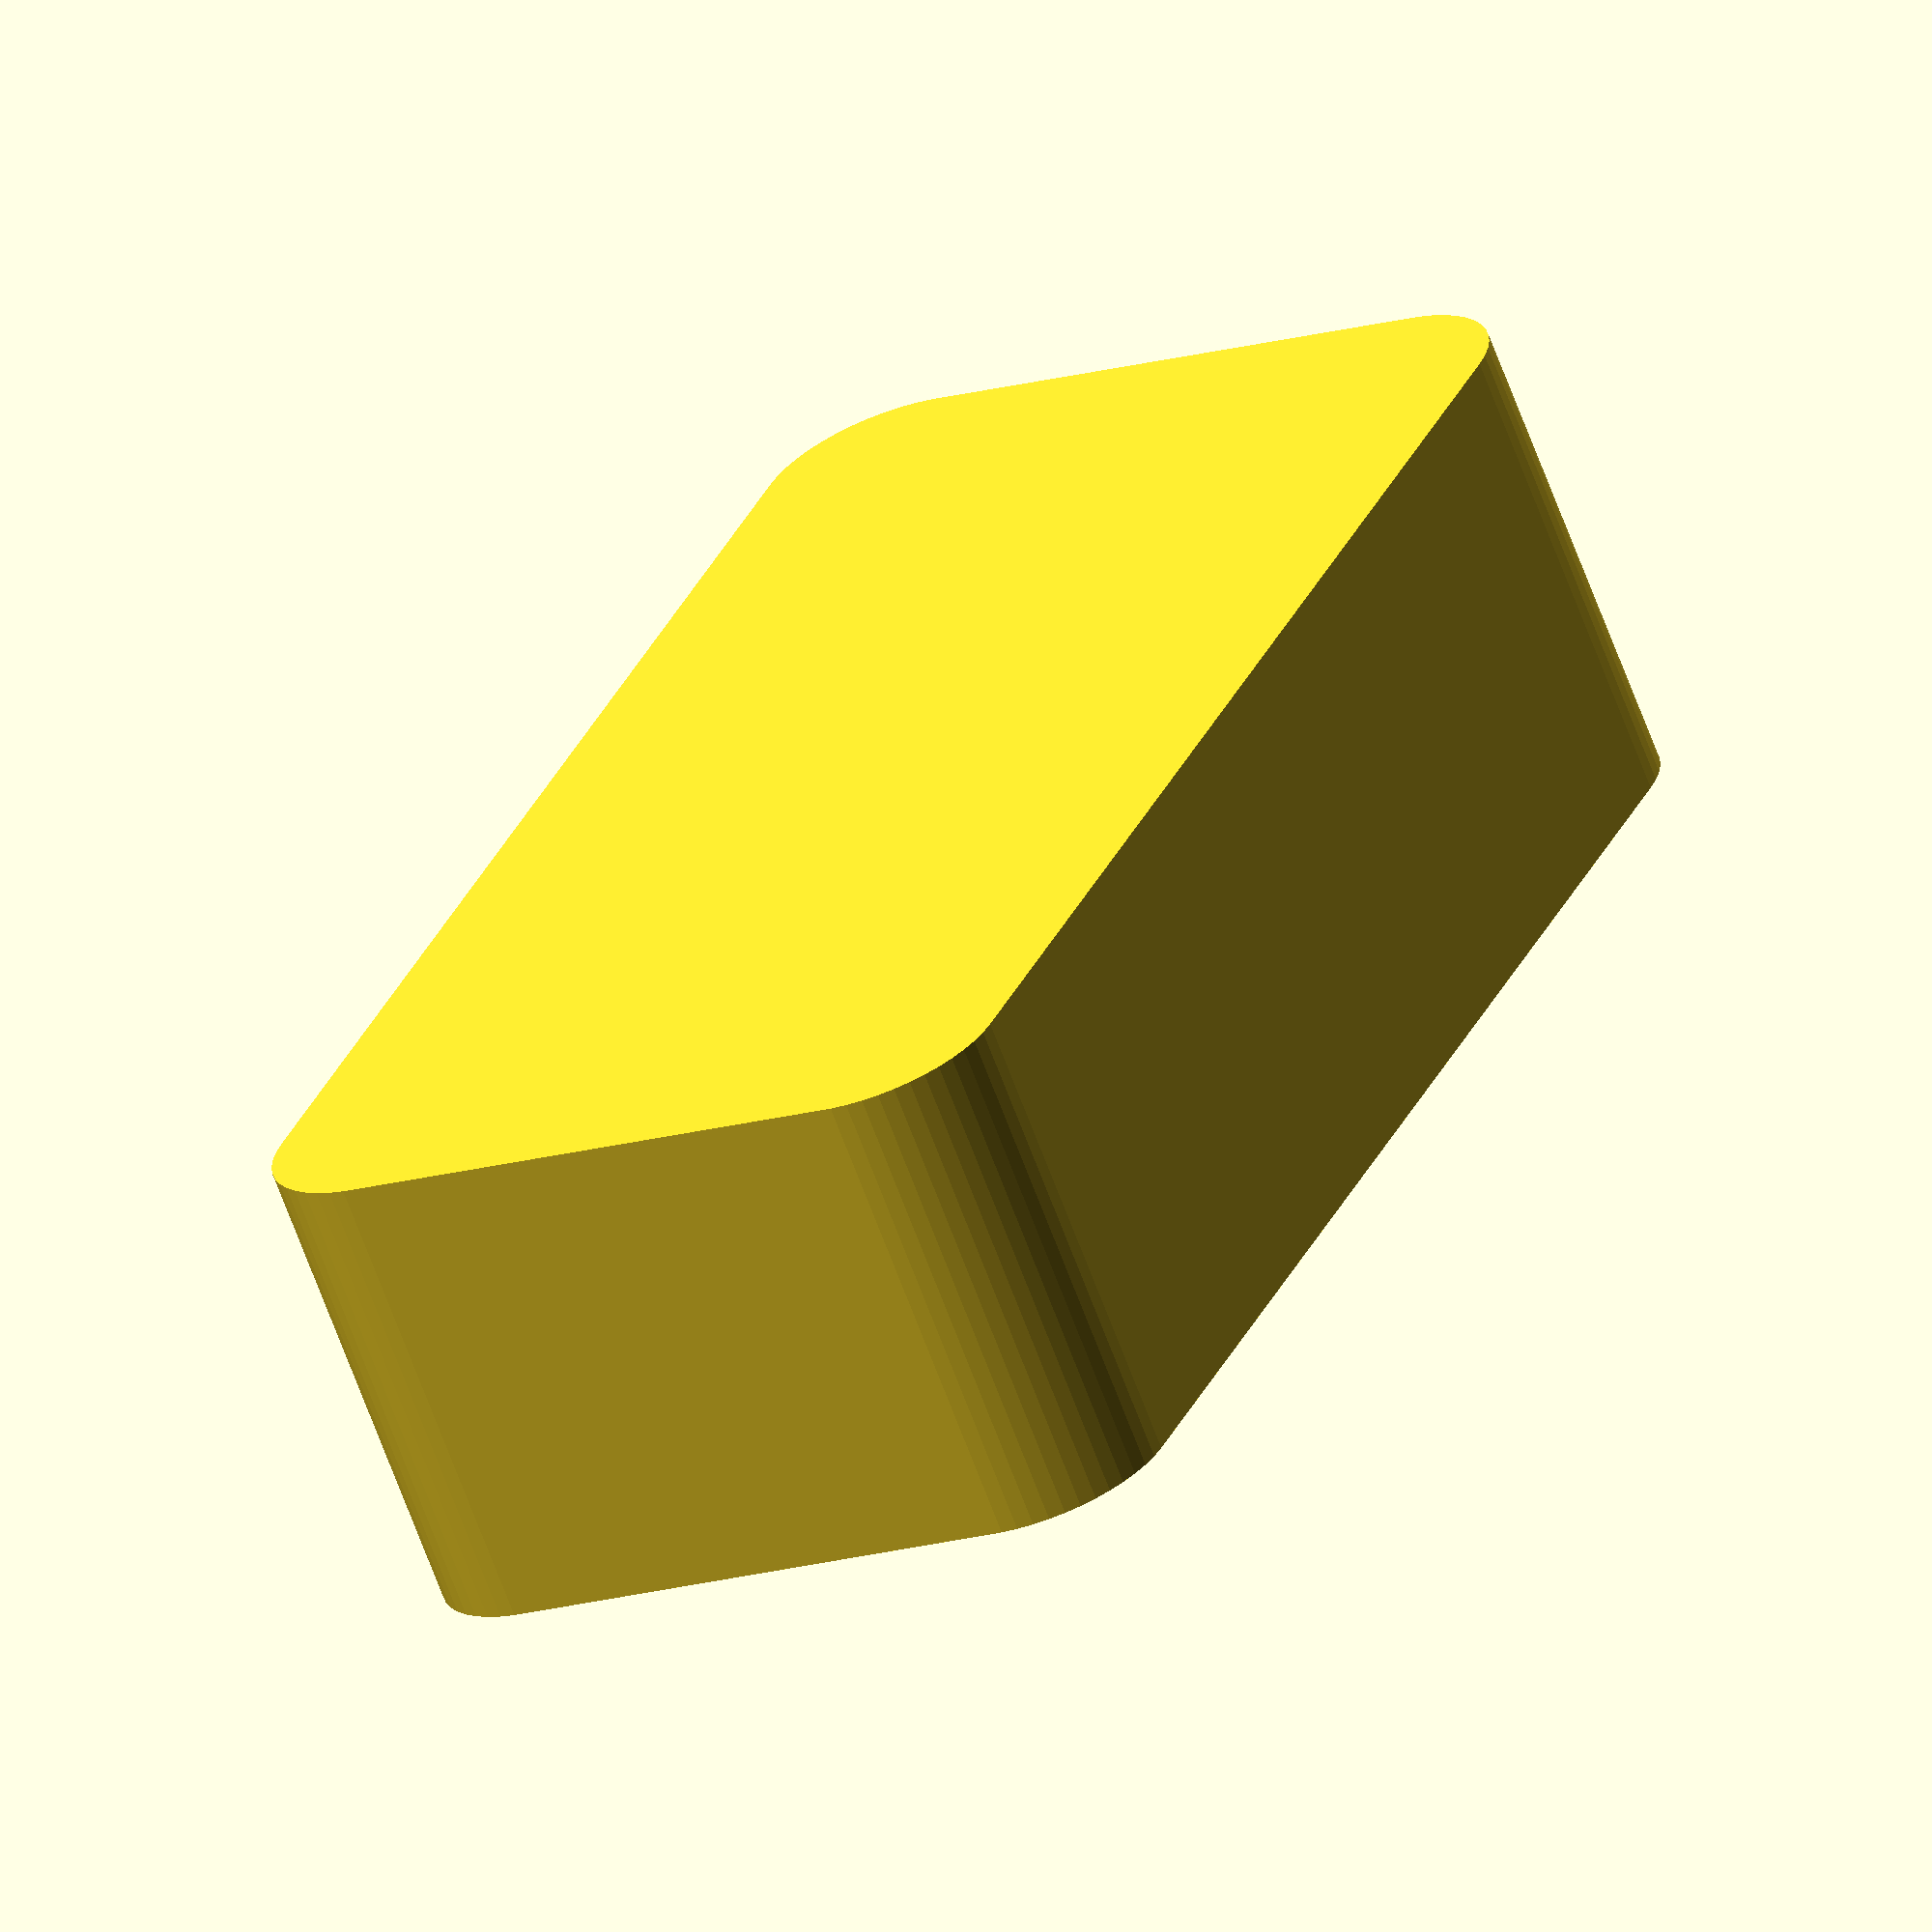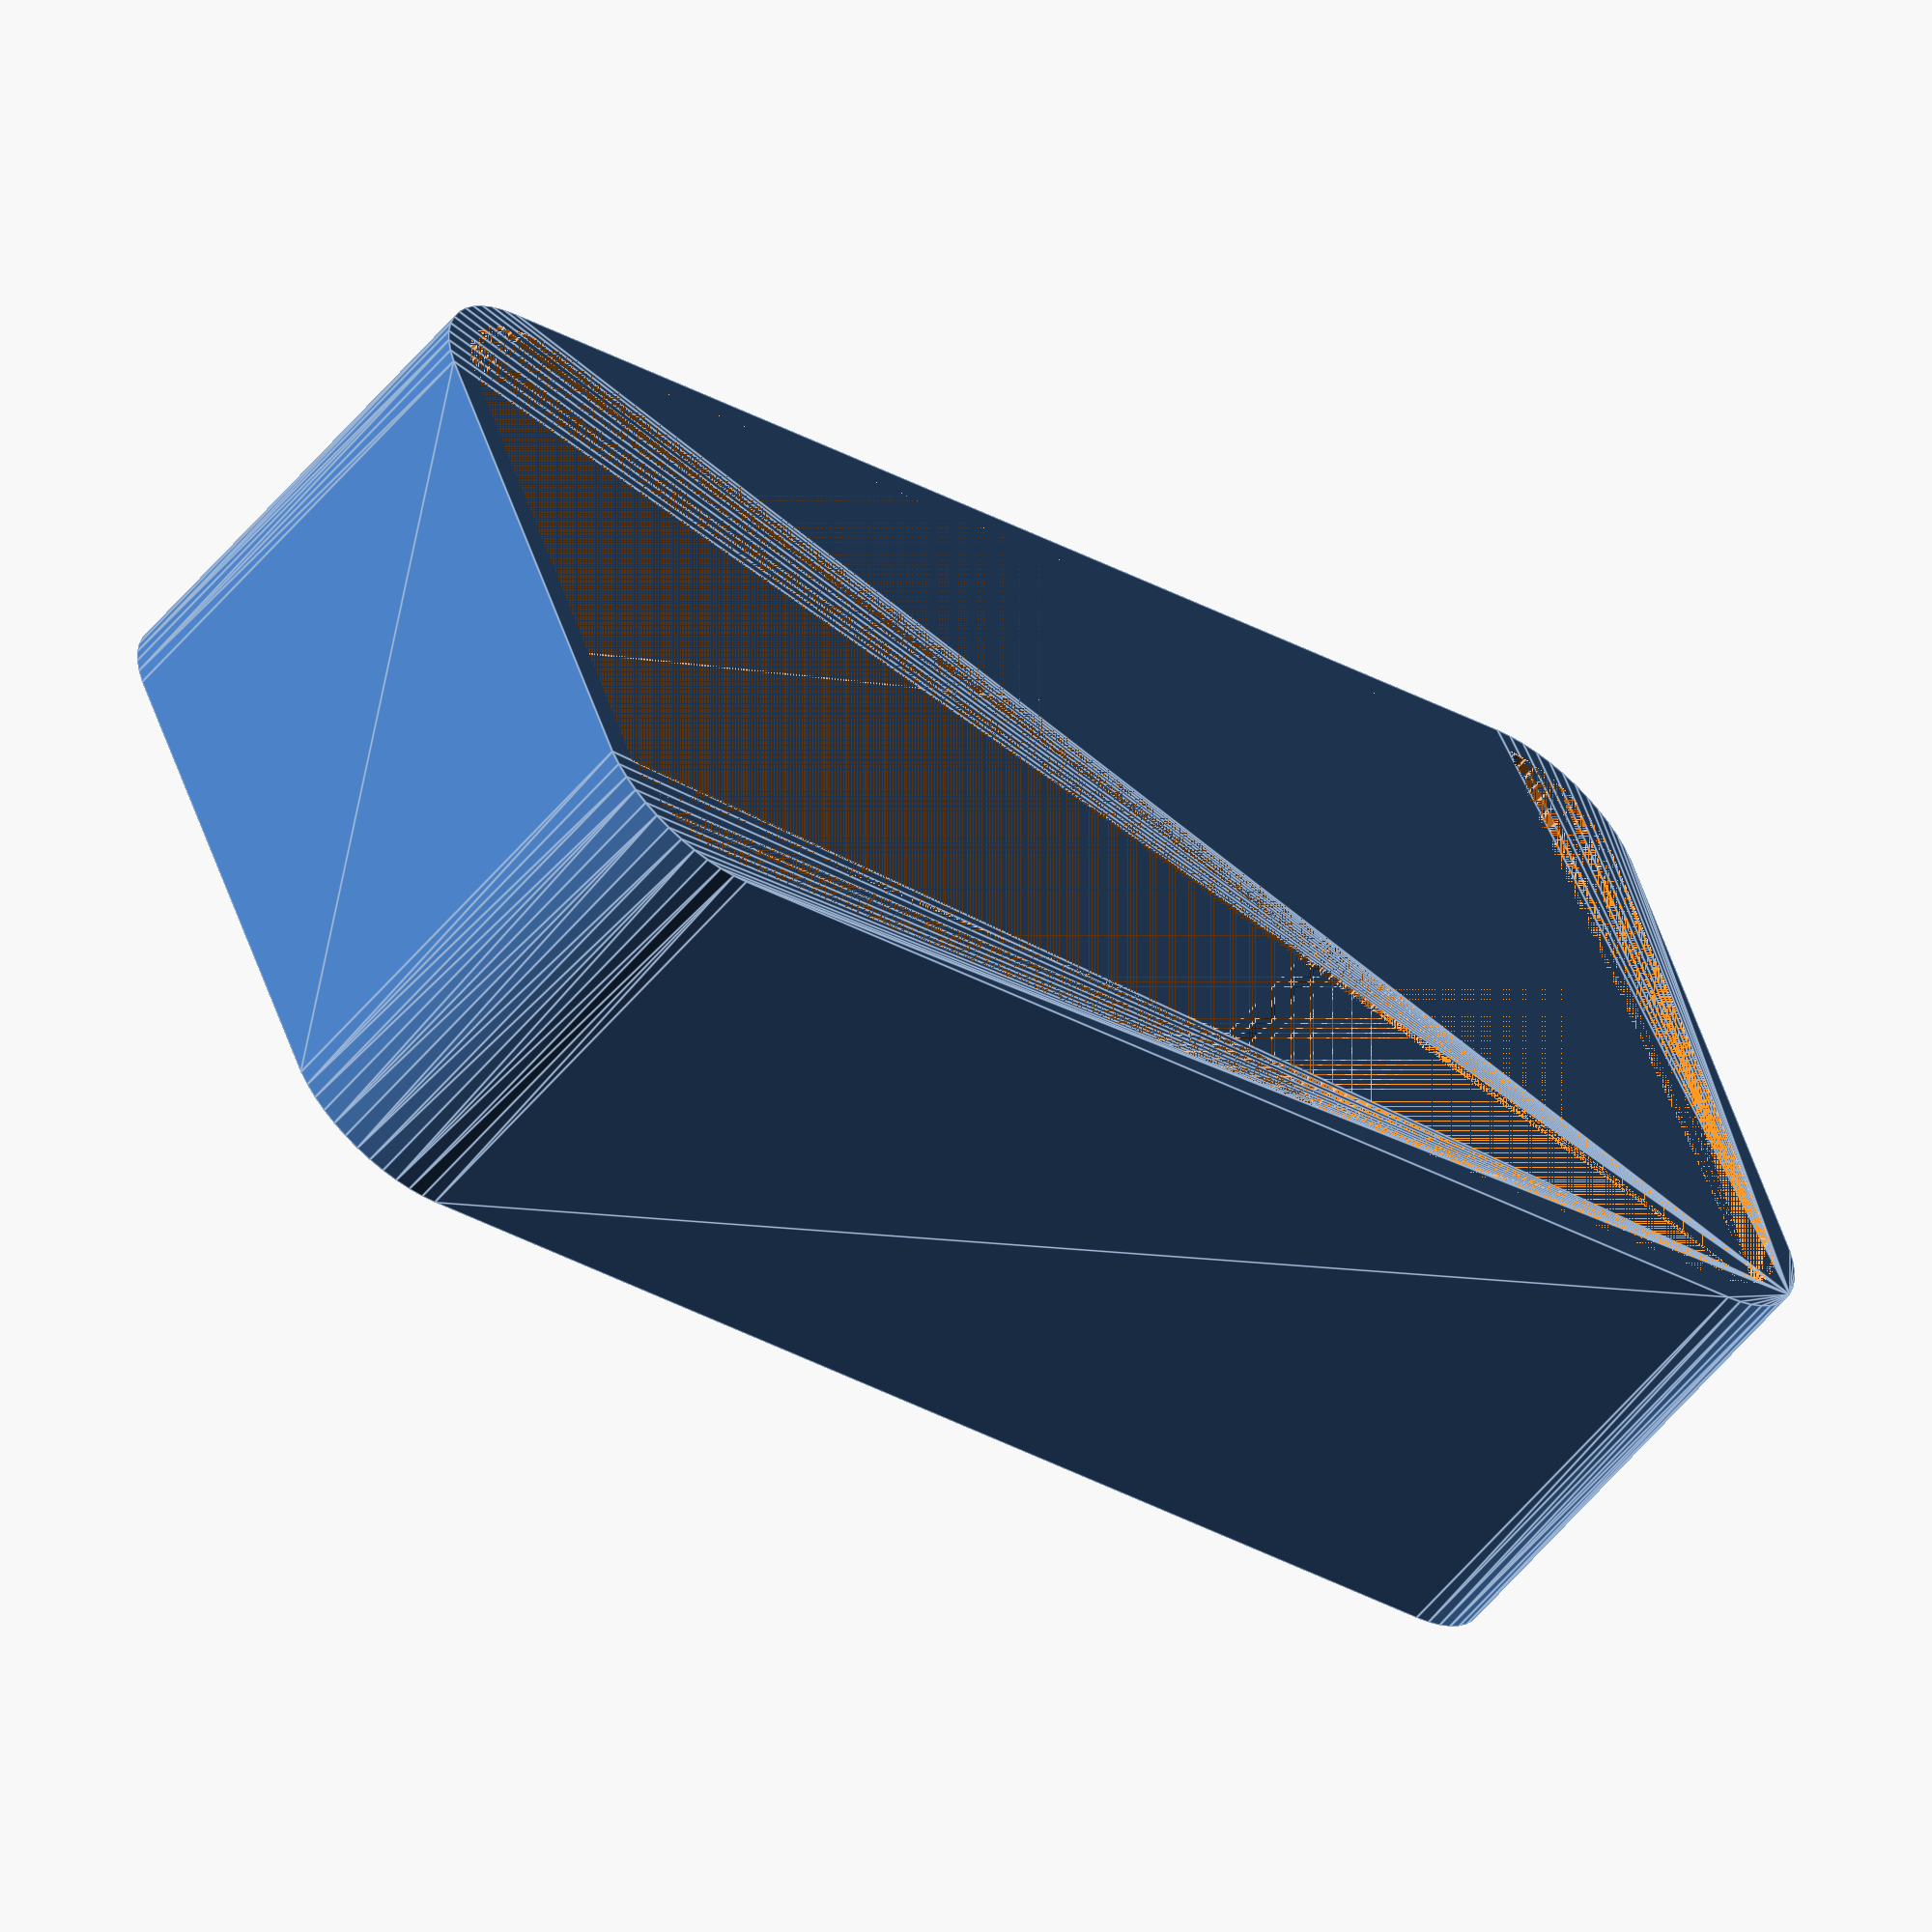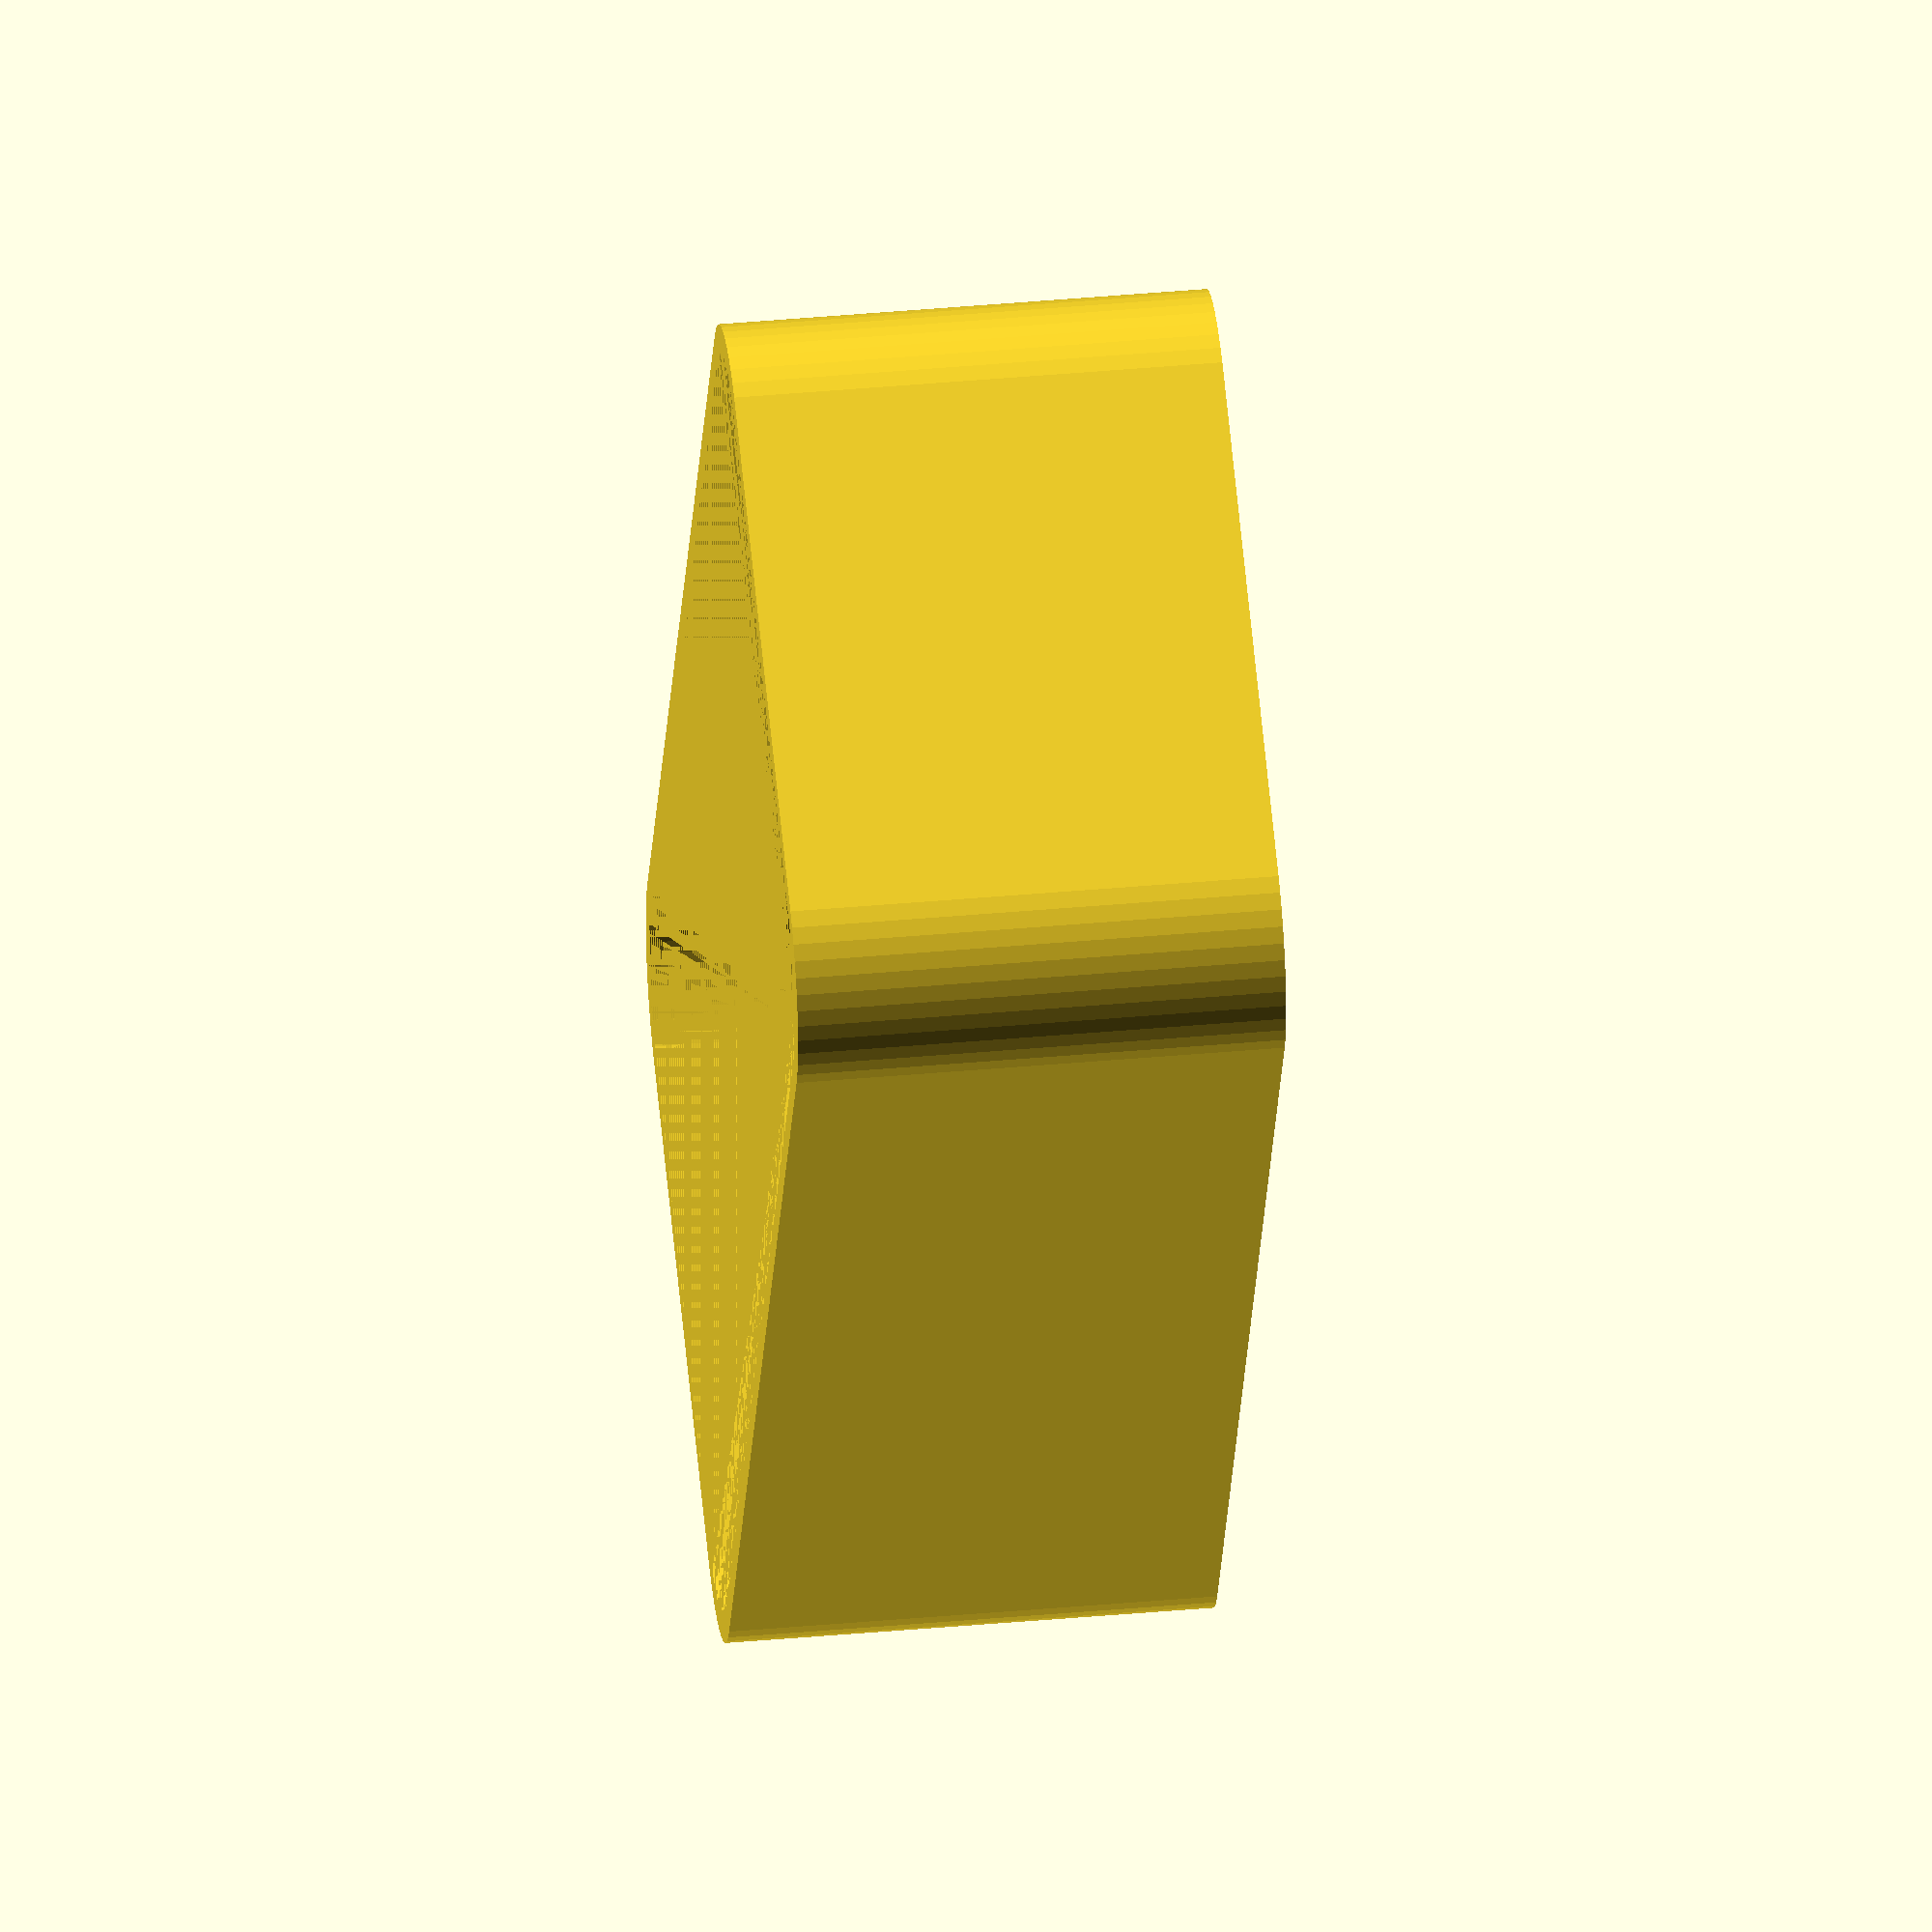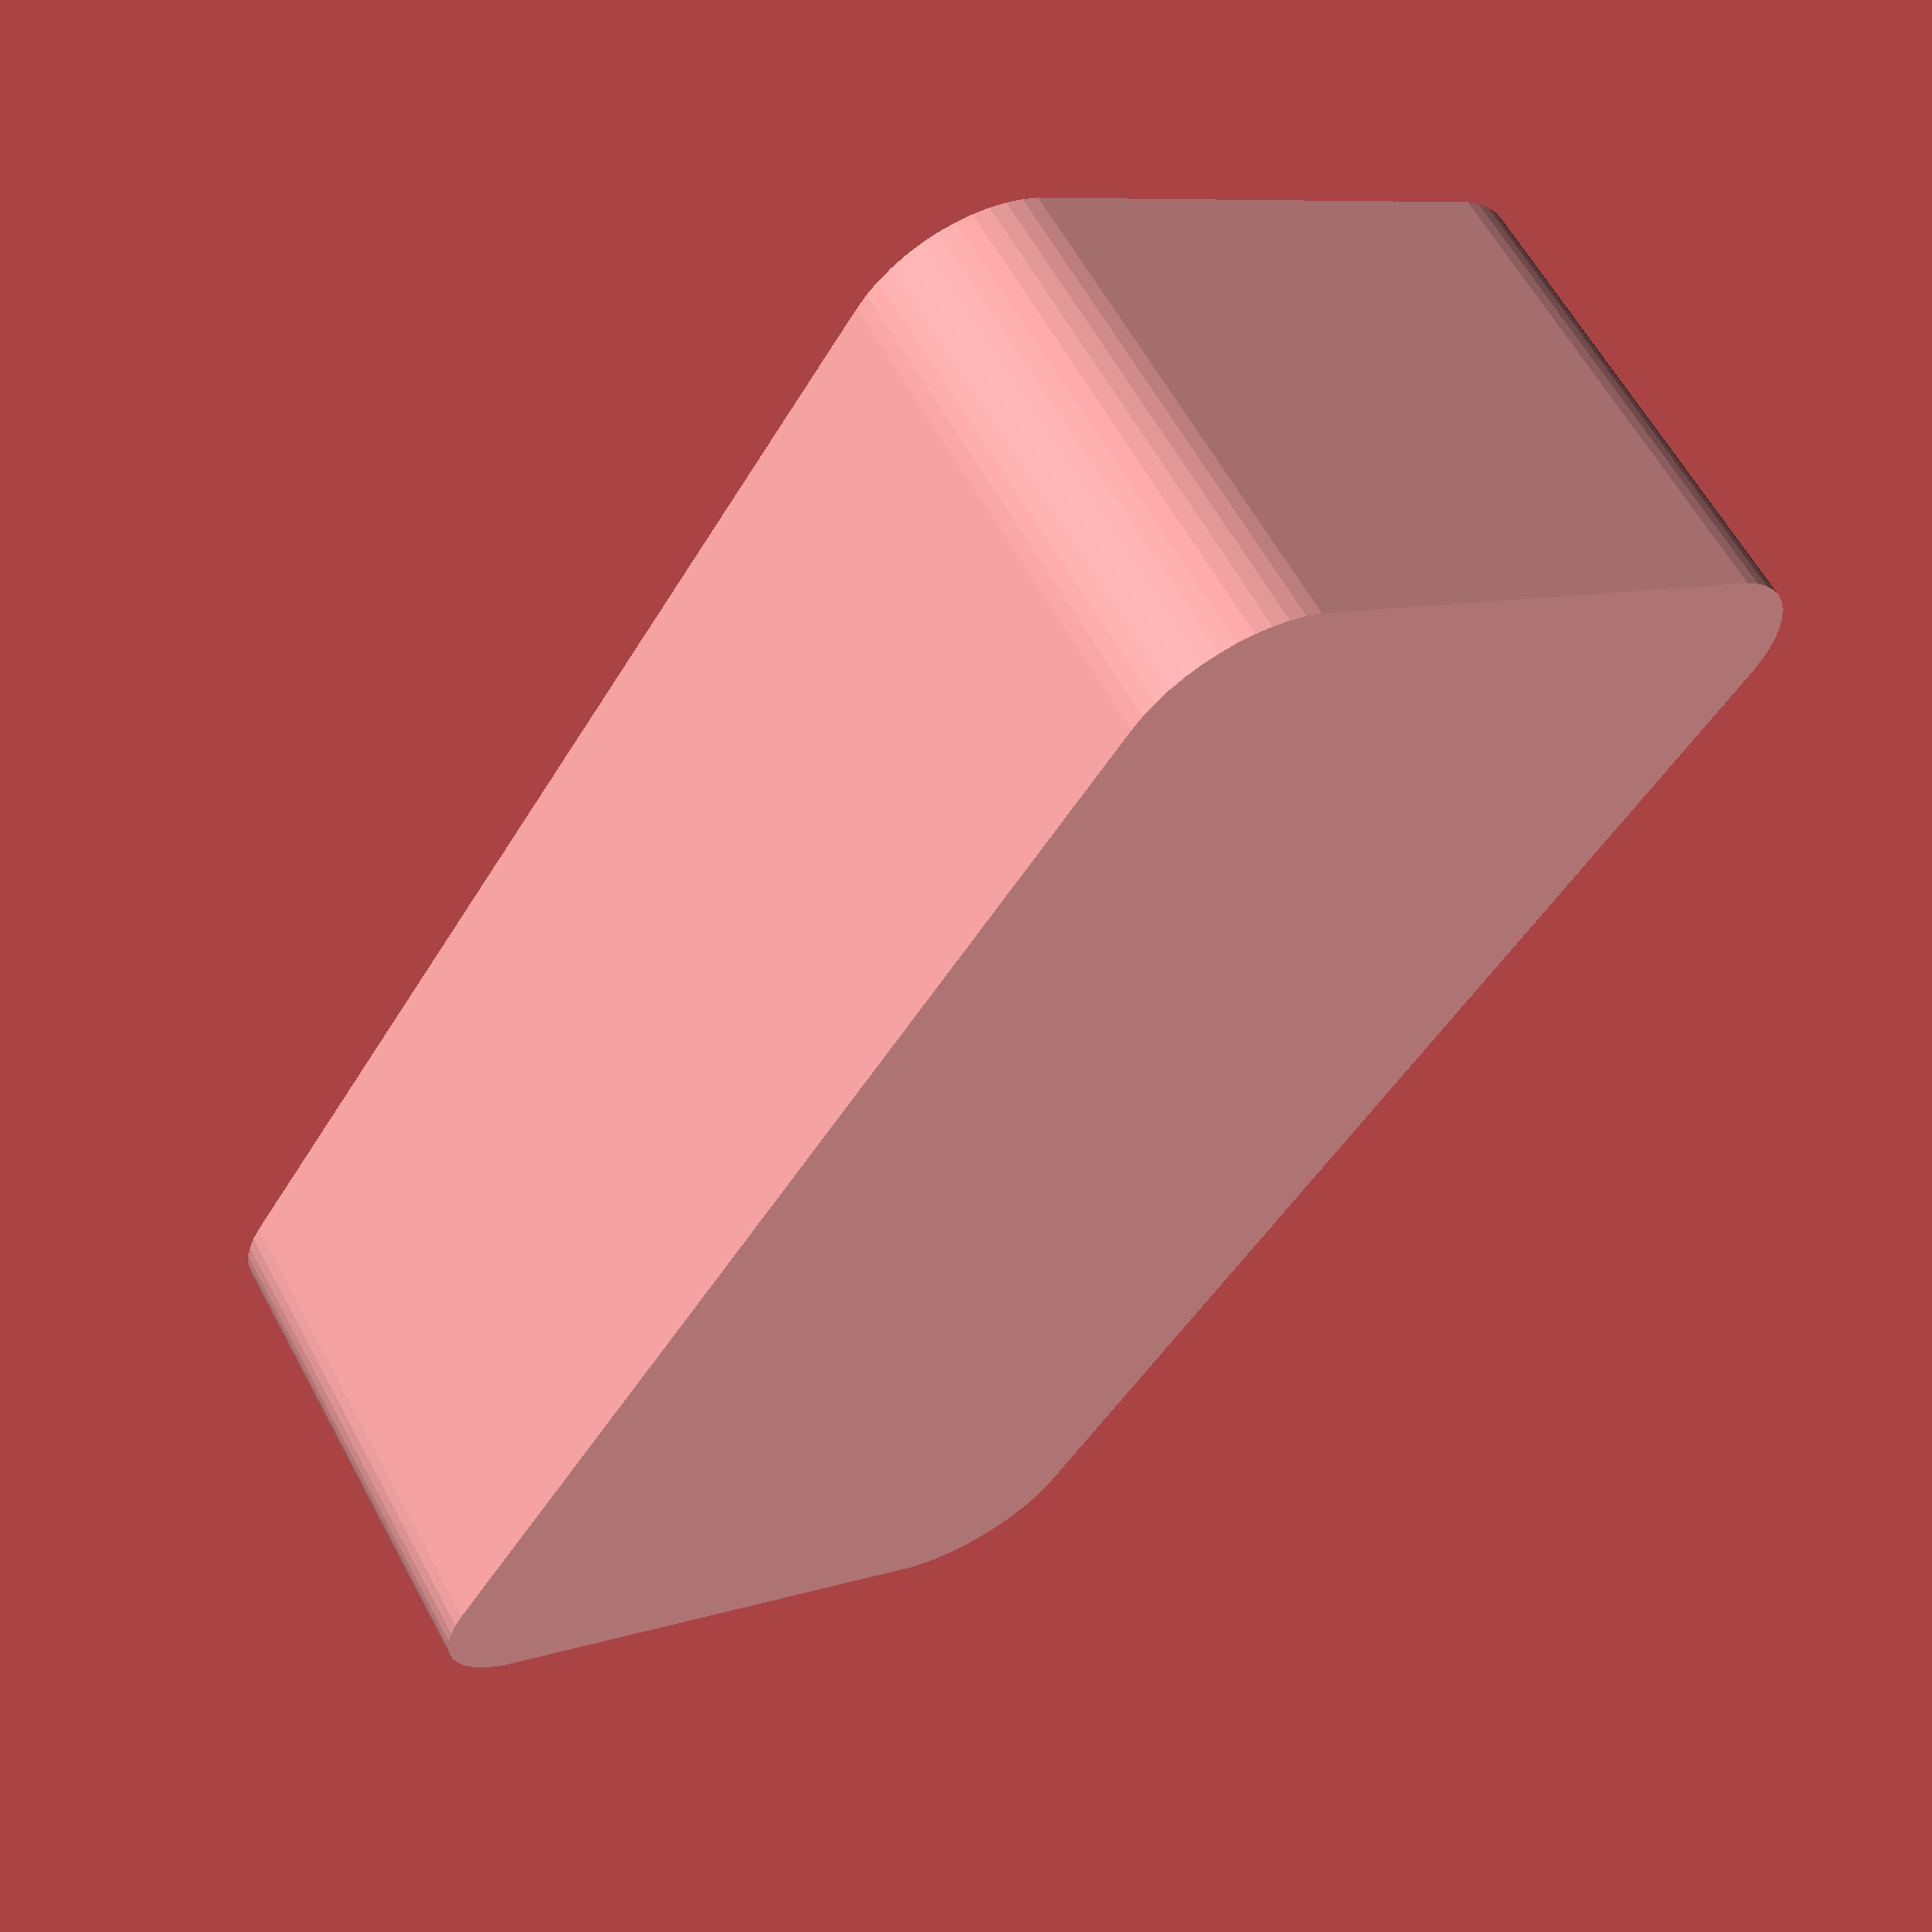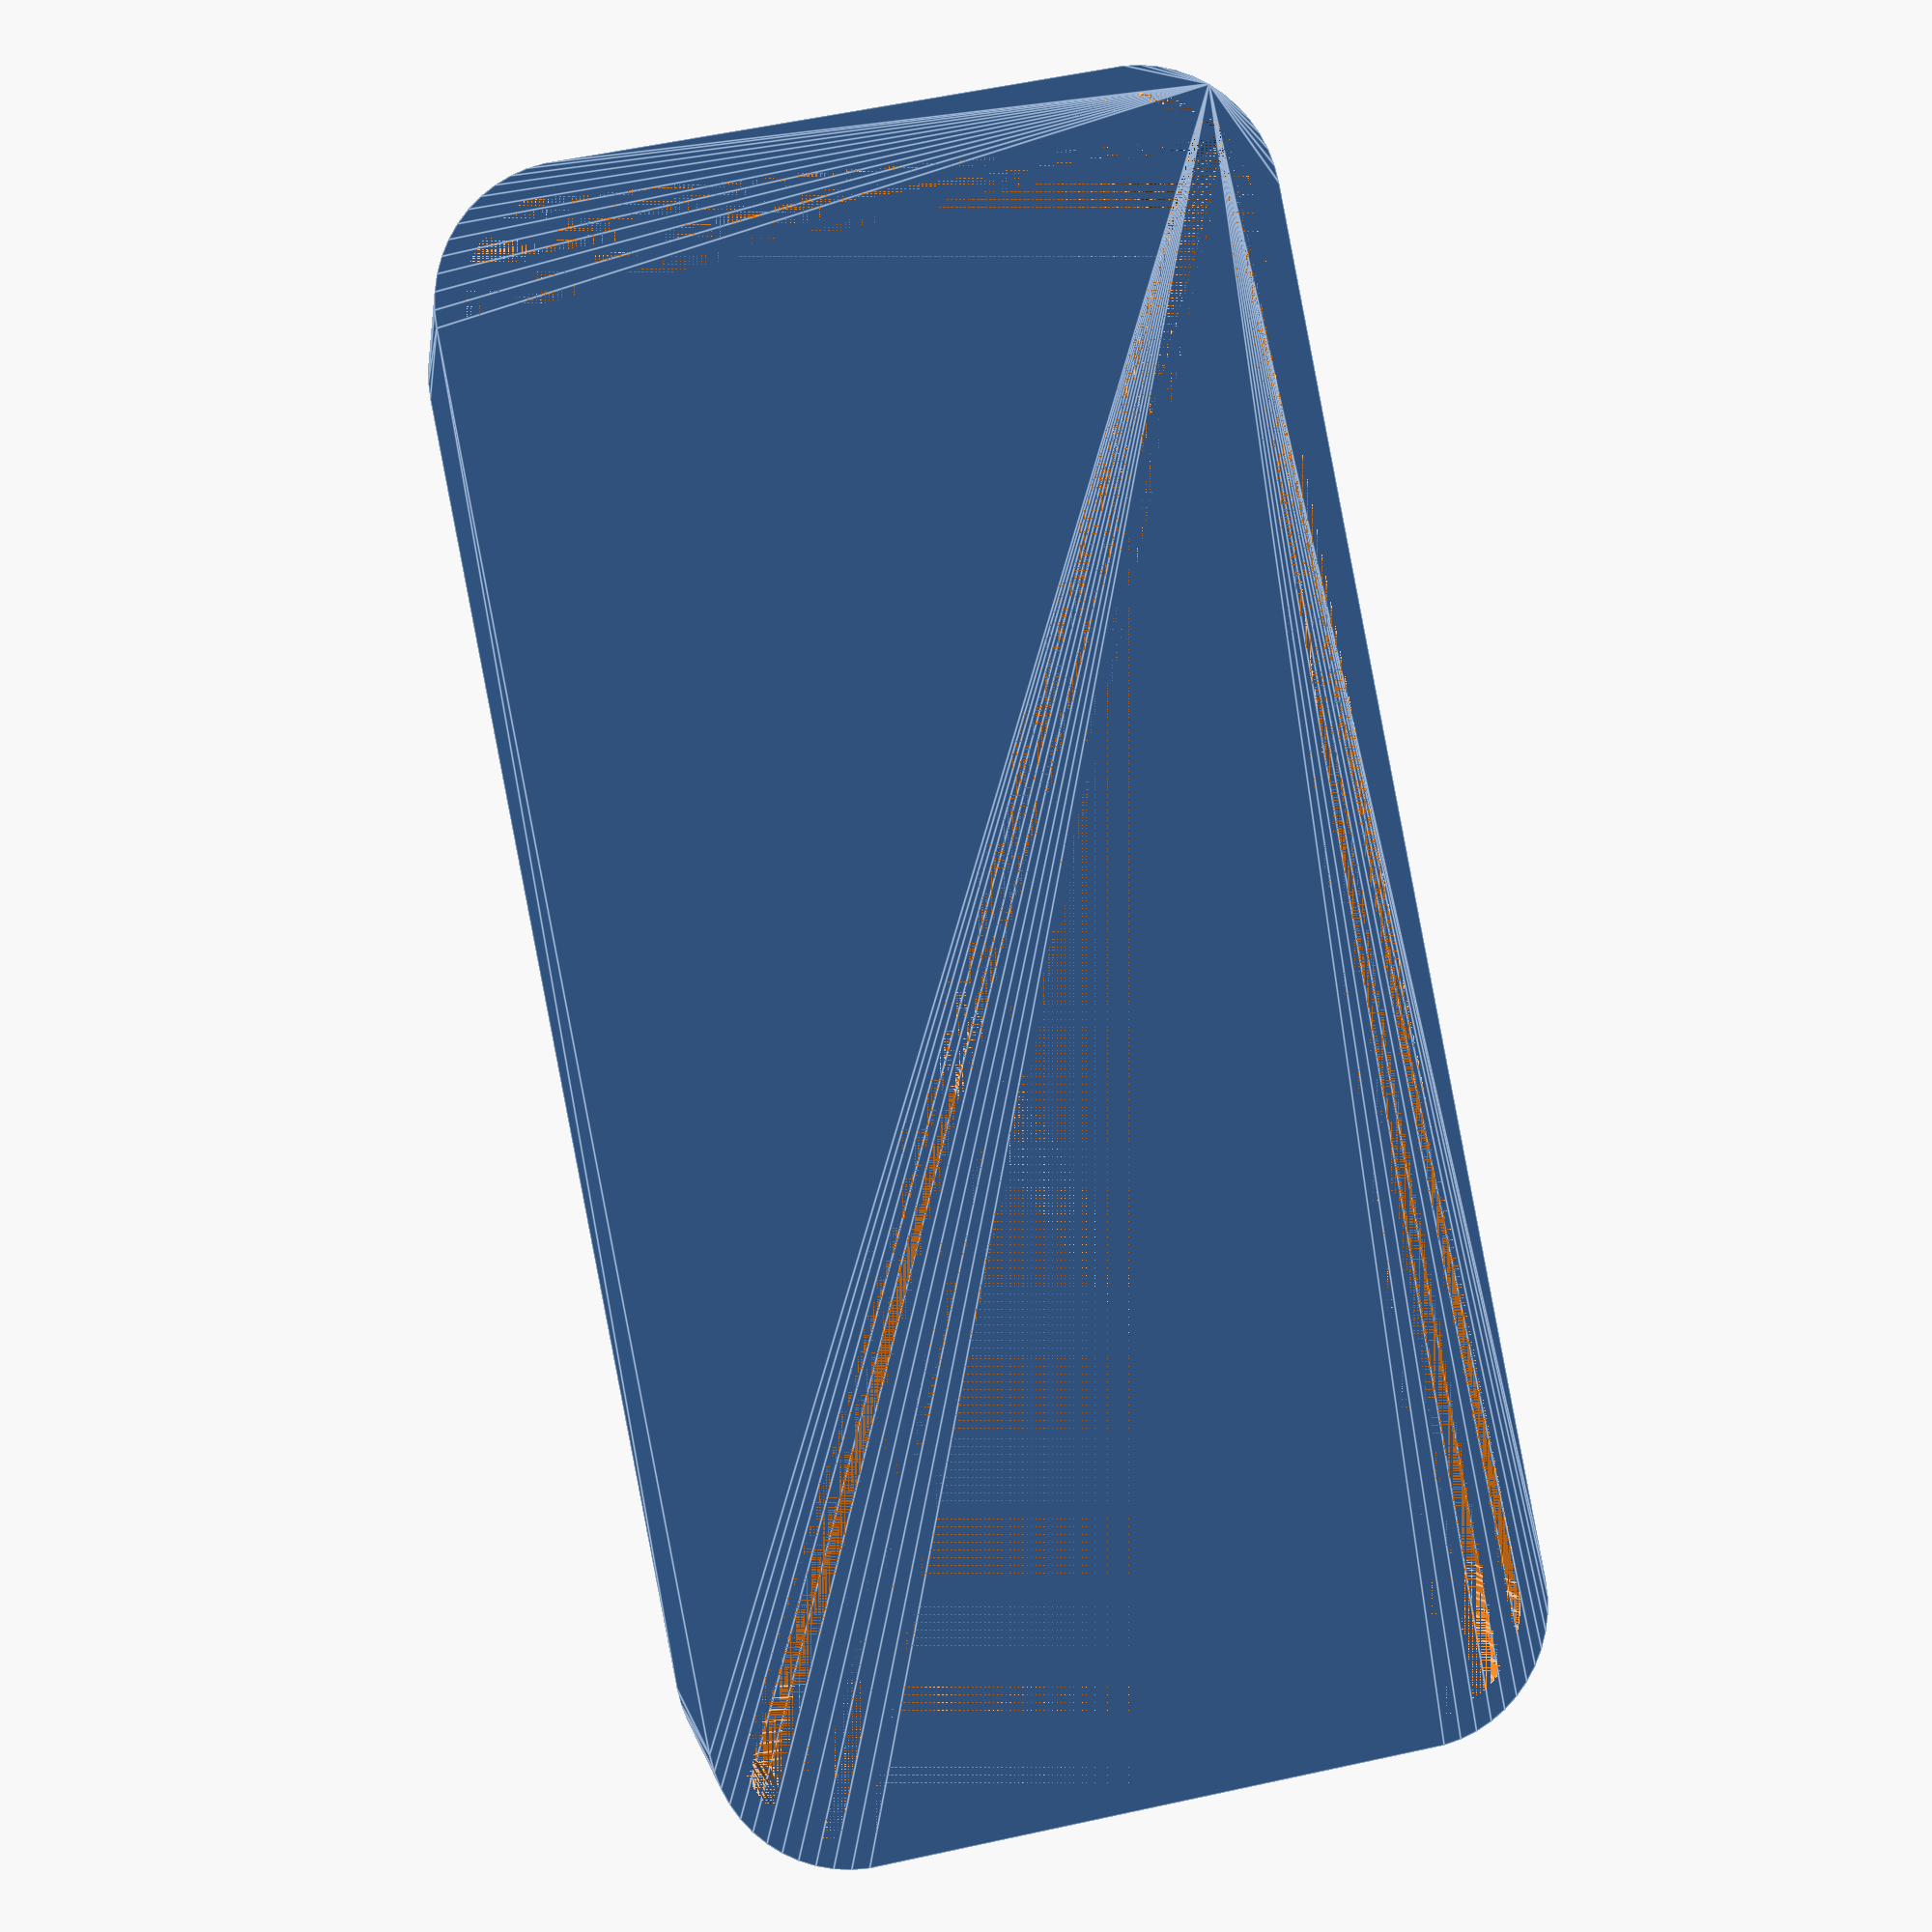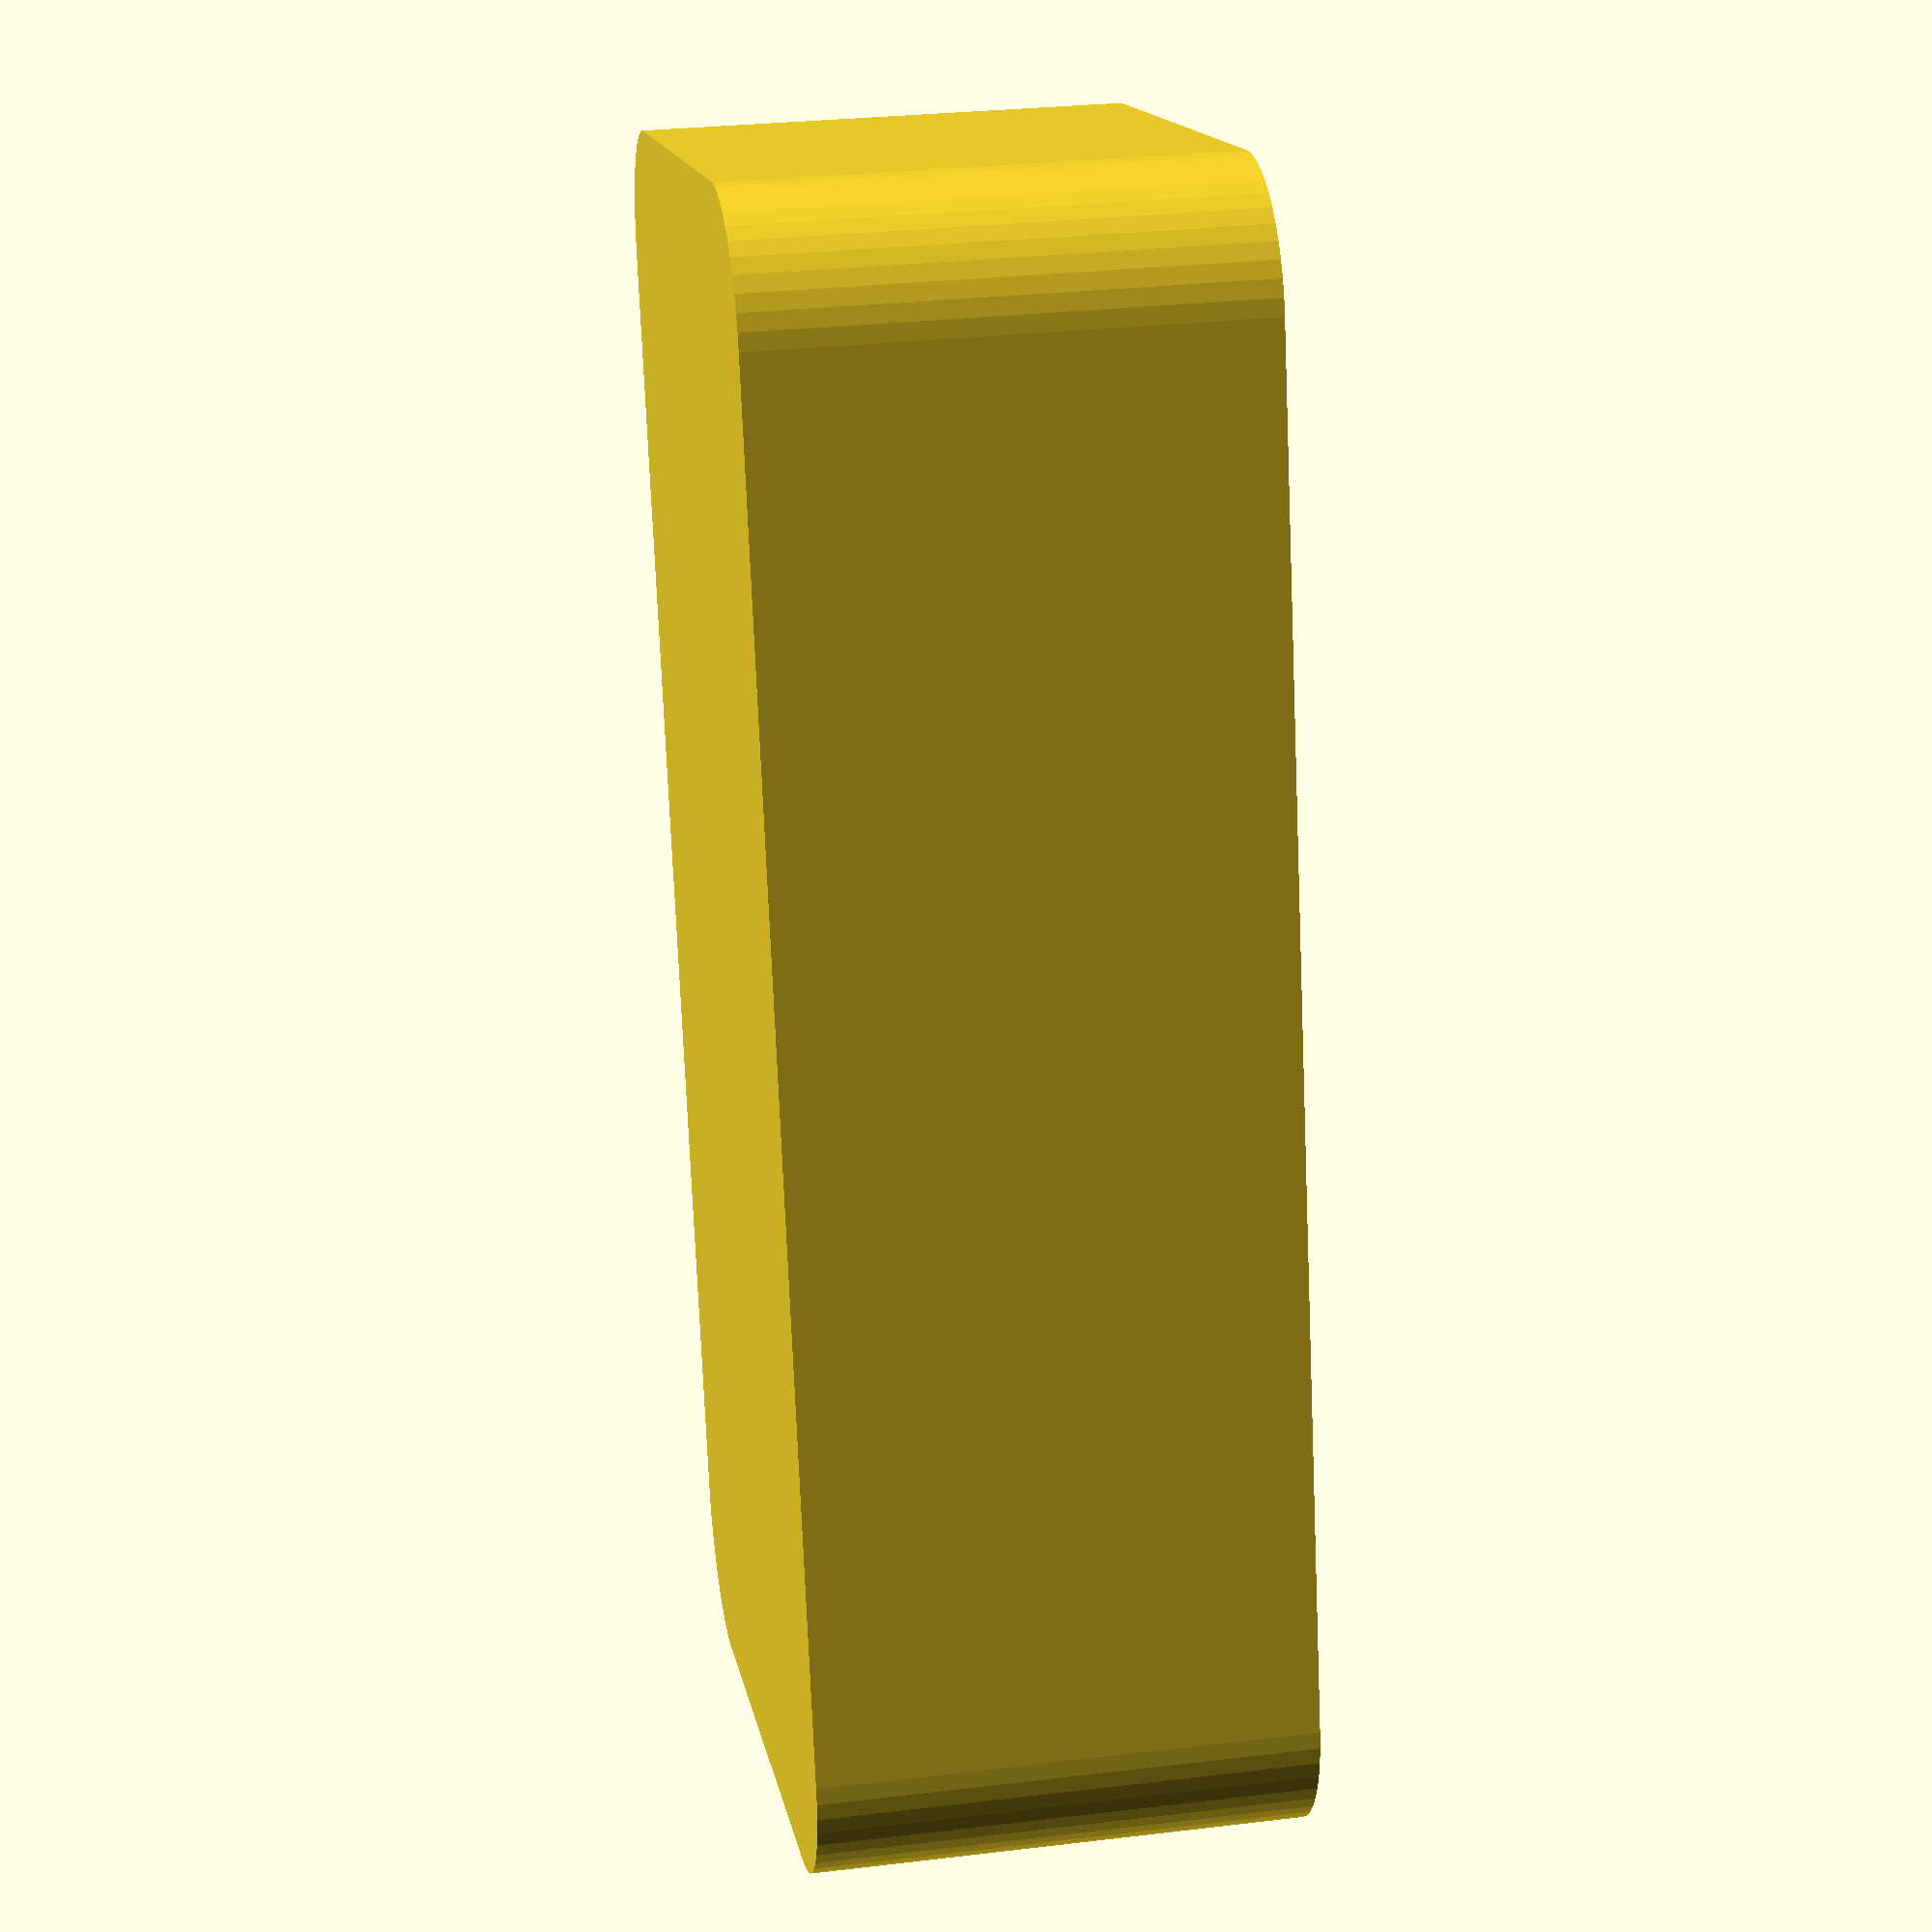
<openscad>
$fn = 50;


difference() {
	union() {
		hull() {
			translate(v = [-10.0000000000, 25.0000000000, 0]) {
				cylinder(h = 18, r = 5);
			}
			translate(v = [10.0000000000, 25.0000000000, 0]) {
				cylinder(h = 18, r = 5);
			}
			translate(v = [-10.0000000000, -25.0000000000, 0]) {
				cylinder(h = 18, r = 5);
			}
			translate(v = [10.0000000000, -25.0000000000, 0]) {
				cylinder(h = 18, r = 5);
			}
		}
	}
	union() {
		translate(v = [0, 0, 2]) {
			hull() {
				translate(v = [-10.0000000000, 25.0000000000, 0]) {
					cylinder(h = 16, r = 4);
				}
				translate(v = [10.0000000000, 25.0000000000, 0]) {
					cylinder(h = 16, r = 4);
				}
				translate(v = [-10.0000000000, -25.0000000000, 0]) {
					cylinder(h = 16, r = 4);
				}
				translate(v = [10.0000000000, -25.0000000000, 0]) {
					cylinder(h = 16, r = 4);
				}
			}
		}
	}
}
</openscad>
<views>
elev=67.0 azim=157.5 roll=200.4 proj=o view=solid
elev=57.7 azim=68.6 roll=320.6 proj=o view=edges
elev=139.9 azim=206.3 roll=96.4 proj=o view=solid
elev=298.3 azim=147.3 roll=151.5 proj=p view=wireframe
elev=181.2 azim=169.1 roll=187.0 proj=p view=edges
elev=331.8 azim=13.5 roll=259.7 proj=p view=solid
</views>
